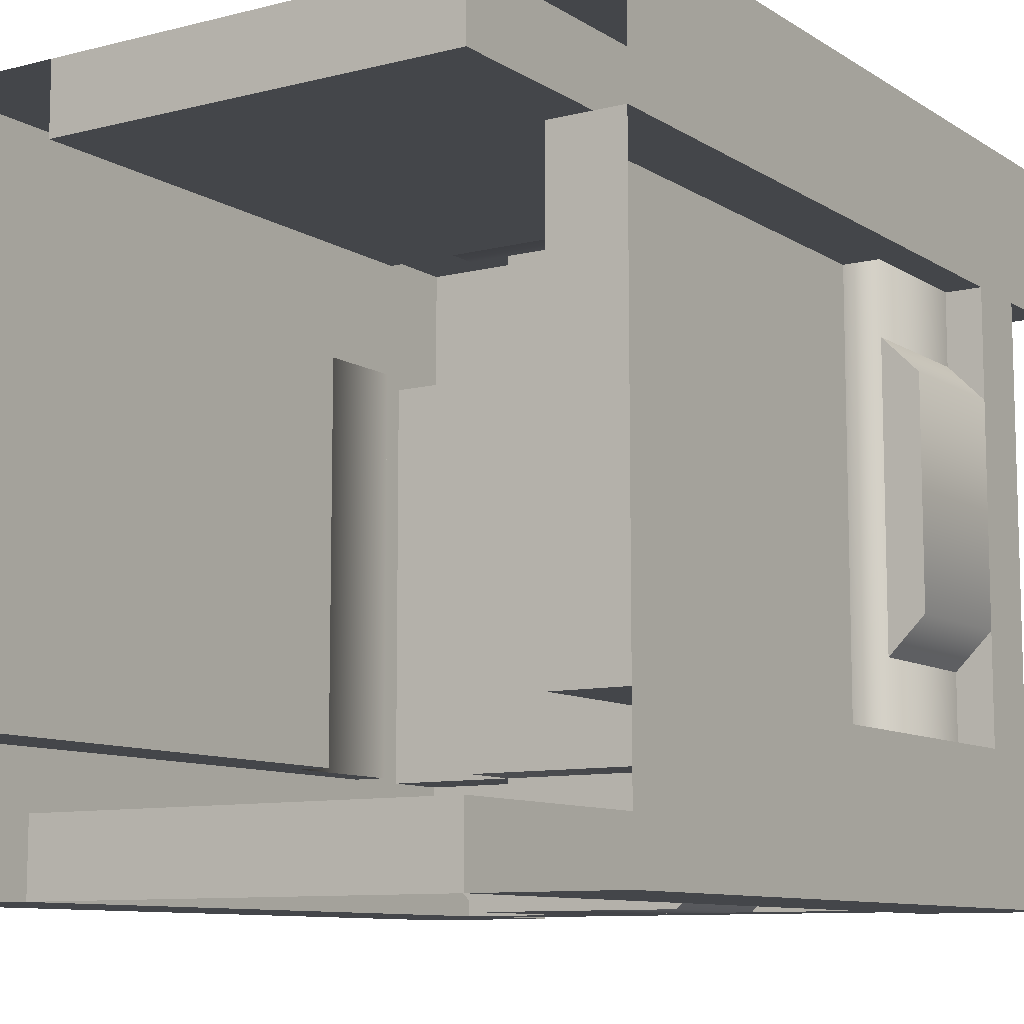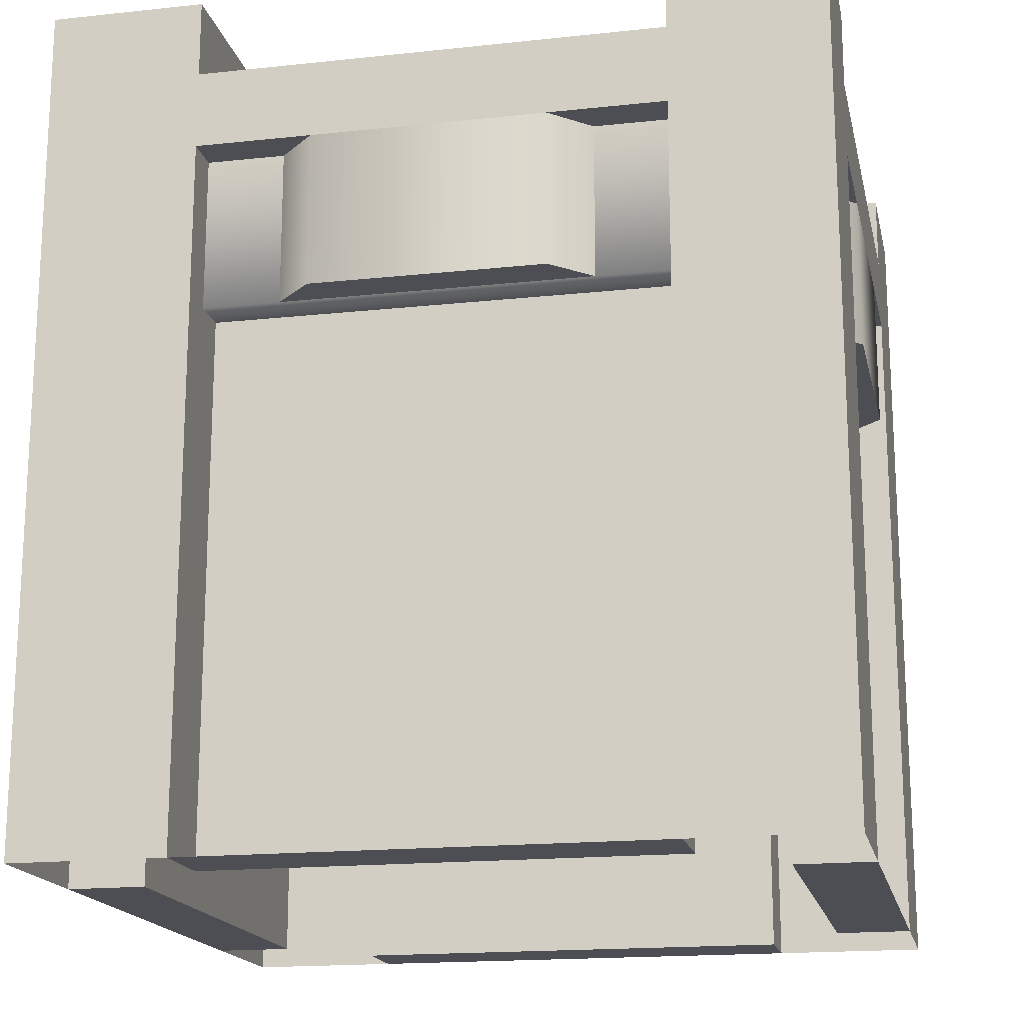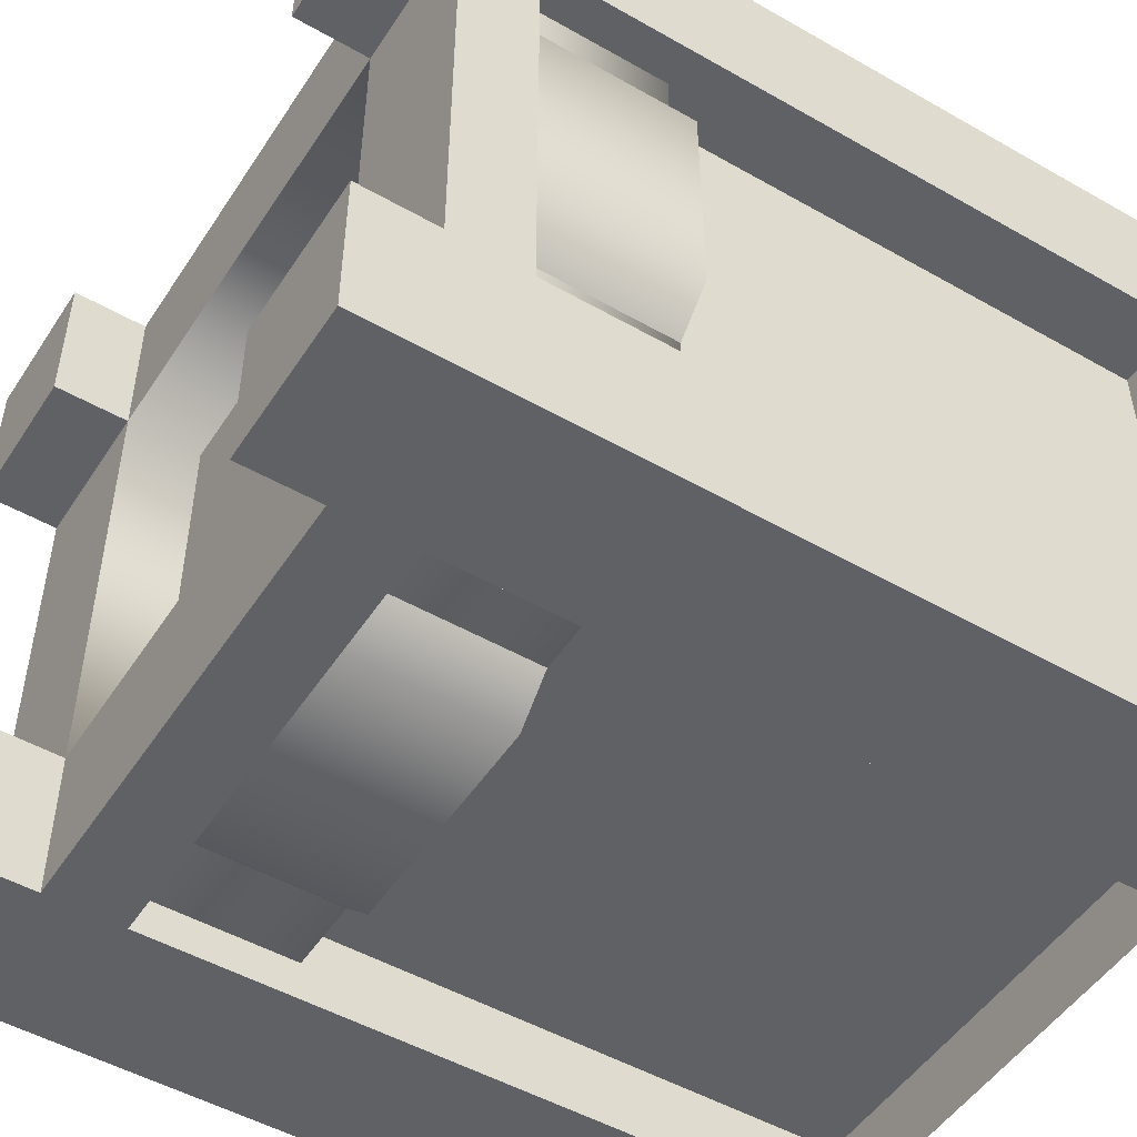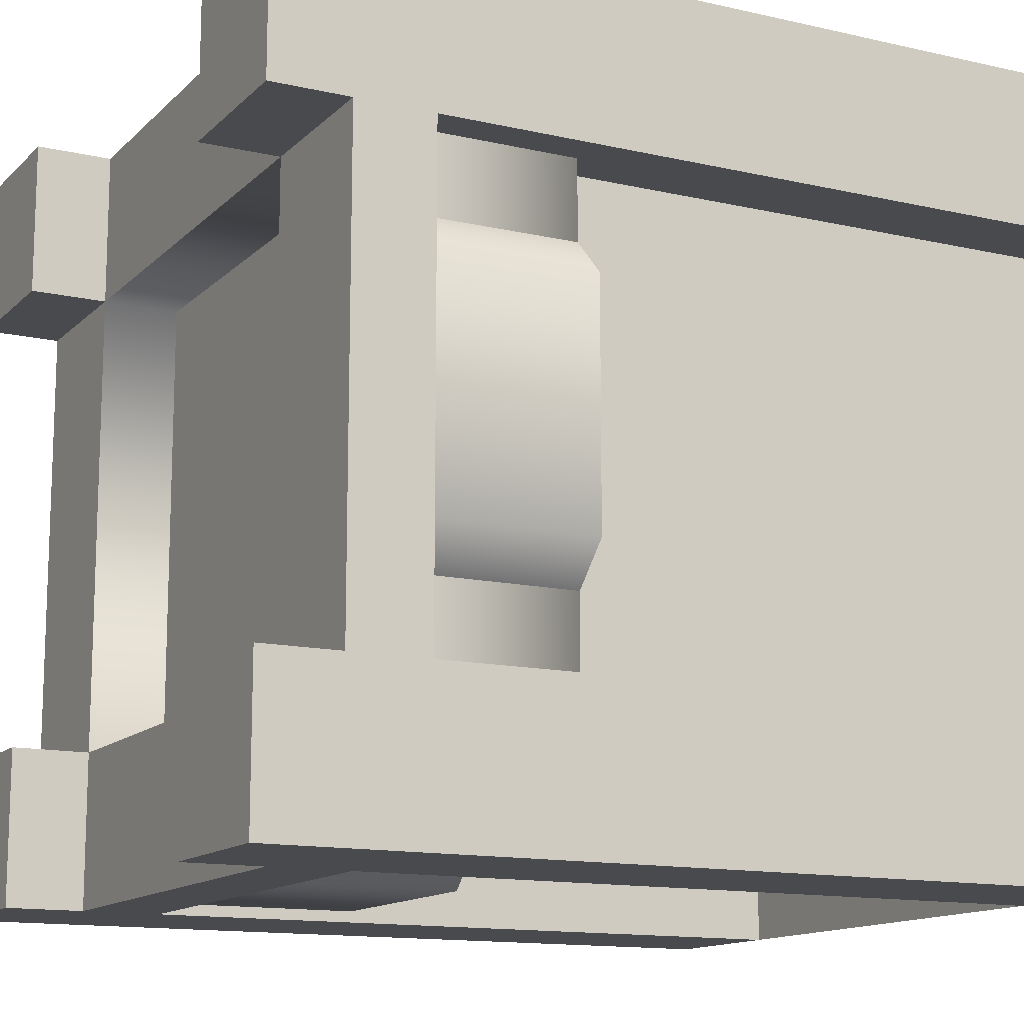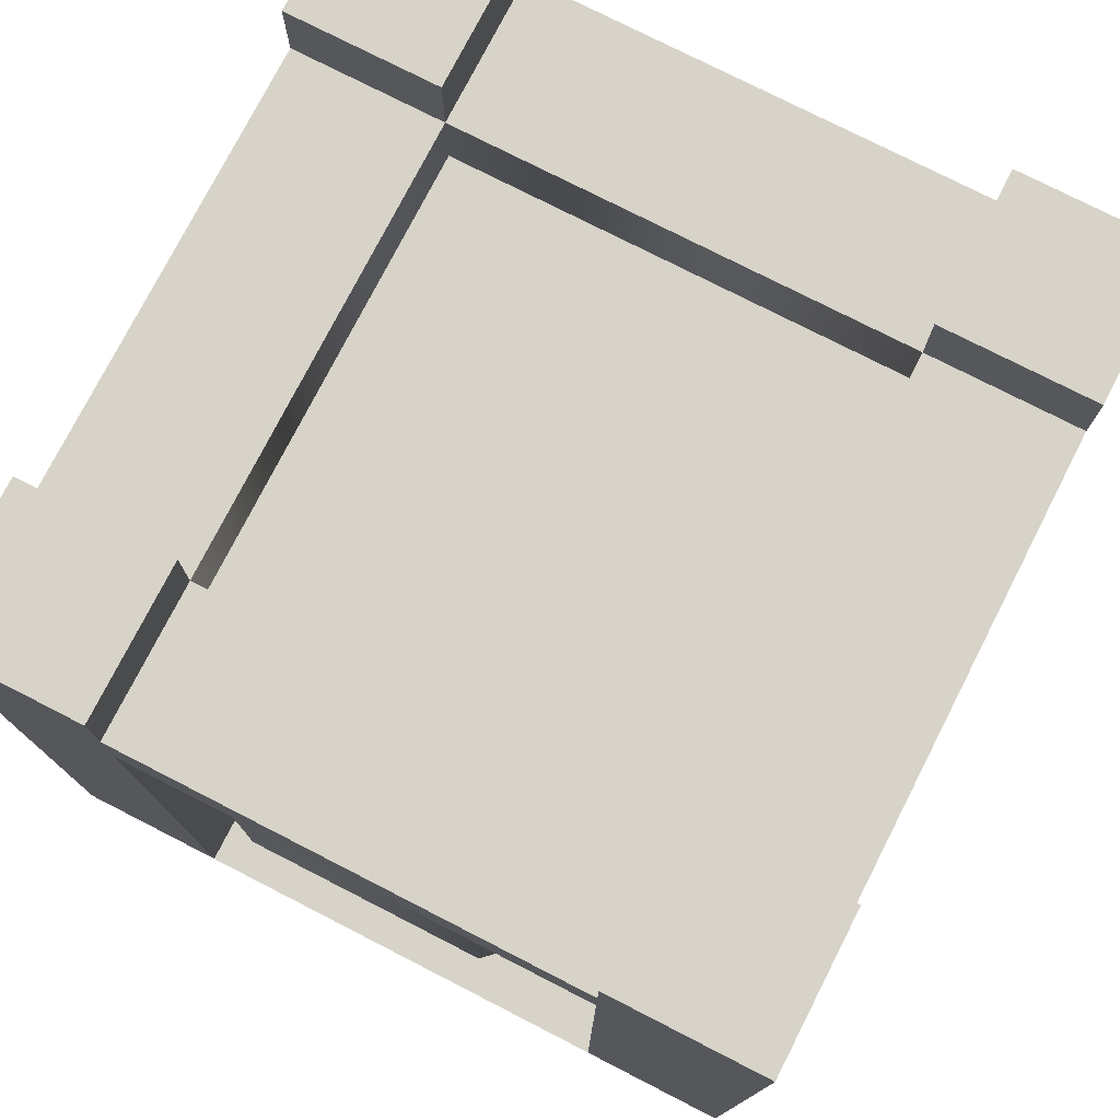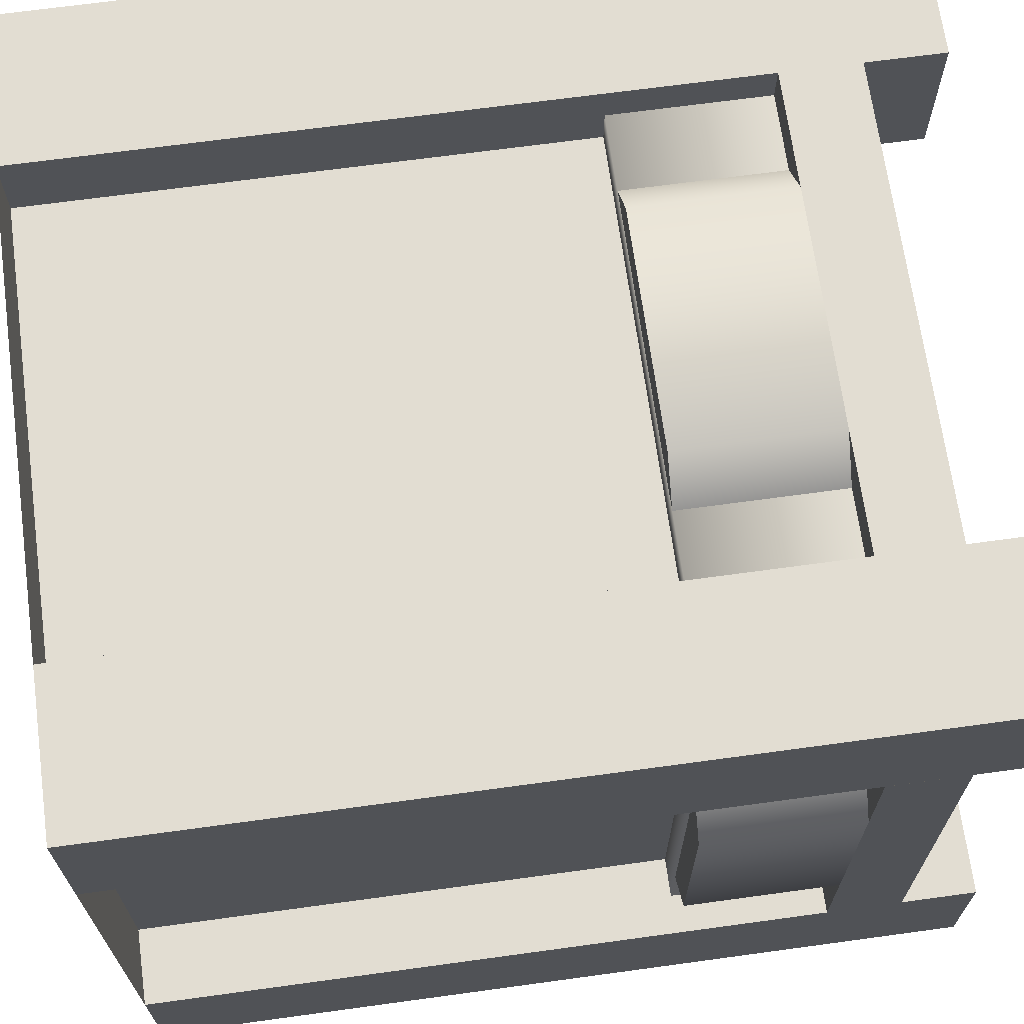
<metadata>
{"format":"obj","ext":"obj","renderer":"f3d","projection":"perspective","resolution":1024,"background":"white","views":[{"elev":-9.7,"azim":33.1,"up":"+Z"},{"elev":-17.3,"azim":-77.9,"up":"+Y"},{"elev":-50.1,"azim":-122.1,"up":"+Z"},{"elev":-13.4,"azim":-117.4,"up":"+Z"},{"elev":76.6,"azim":-152.9,"up":"+Y"},{"elev":68.3,"azim":82.2,"up":"+Z"}]}
</metadata>
<code>
g wall
v 0.3 0.7 -0.4 1 1 1
v 0.3 0.7 -0.45 1 1 1
v -0.3 0.7 -0.4 1 1 1
v -0.3 0.7 -0.45 1 1 1
v -0.4 0.7 0.3 1 1 1
v -0.4 0.7 -0.3 1 1 1
v -0.45 0.7 0.3 1 1 1
v -0.45 0.7 -0.3 1 1 1
v -0.45 0.9 -0.3 1 1 1
v -0.45 0.9 0.3 1 1 1
v -0.4 0 0.3 1 1 1
v -0.5 1.238e-15 0.3 1 1 1
v -0.5 0.9 0.3 1 1 1
v 0.3 0.7 0.4 1 1 1
v -0.3 0.7 0.4 1 1 1
v 0.3 0.7 0.45 1 1 1
v -0.3 0.7 0.45 1 1 1
v -0.4 0 -0.3 1 1 1
v -0.5 1.238e-15 -0.3 1 1 1
v -0.5 0.9 -0.3 1 1 1
v 0.3 0.9 0.45 1 1 1
v -0.3 0.9 0.45 1 1 1
v 0.3 0.9 0.5 1 1 1
v -0.3 0.9 0.5 1 1 1
v 0.3 0 0.4 1 1 1
v 0.3 1.238e-15 0.5 1 1 1
v 0.5 1.238e-15 0.5 1 1 1
v 0.5 1.1 0.5 1 1 1
v 0.3 1 0.5 1 1 1
v 0.3 1.1 0.5 1 1 1
v -0.3 1 0.5 1 1 1
v -0.5 1.1 0.5 1 1 1
v -0.3 1.1 0.5 1 1 1
v -0.5 1.238e-15 0.5 1 1 1
v -0.3 1.238e-15 0.5 1 1 1
v -0.3 0 0.4 1 1 1
v 0.5 0.9 0.3 1 1 1
v 0.5 0.9 -0.3 1 1 1
v 0.45 0.9 0.3 1 1 1
v 0.45 0.9 -0.3 1 1 1
v 0.45 0.7 0.3 1 1 1
v 0.45 0.7 -0.3 1 1 1
v 0.4 0.7 0.3 1 1 1
v 0.4 0.7 -0.3 1 1 1
v 0.5 1.1 0.3 1 1 1
v 0.5 1 0.3 1 1 1
v 0.5 1.238e-15 0.3 1 1 1
v 0.5 1 -0.3 1 1 1
v 0.5 1.1 -0.3 1 1 1
v 0.5 1.238e-15 -0.5 1 1 1
v 0.5 1.238e-15 -0.3 1 1 1
v 0.5 1.1 -0.5 1 1 1
v 0.4 0 0.3 1 1 1
v 0.4 0 -0.3 1 1 1
v -0.3 0.9 -0.45 1 1 1
v 0.3 0.9 -0.45 1 1 1
v 0.3 0.9 -0.5 1 1 1
v -0.3 0.9 -0.5 1 1 1
v 0.3 1.263e-15 -0.5 1 1 1
v 0.3 2.578e-17 -0.4 1 1 1
v -0.3 1.263e-15 -0.5 1 1 1
v -0.3 2.578e-17 -0.4 1 1 1
v -0.5 1.238e-15 -0.5 1 1 1
v -0.5 1.1 -0.5 1 1 1
v -0.3 1 -0.5 1 1 1
v -0.3 1.1 -0.5 1 1 1
v 0.3 1 -0.5 1 1 1
v 0.3 1.1 -0.5 1 1 1
v 0.3 1 -0.3 1 1 1
v -0.3 1 -0.3 1 1 1
v -0.5 1 -0.3 1 1 1
v -0.5 1 0.3 1 1 1
v -0.3 1 0.3 1 1 1
v 0.3 1 0.3 1 1 1
v 0.3 0.9 -0.3 1 1 1
v 0.3 0.9 0.3 1 1 1
v -0.3 0.9 -0.3 1 1 1
v -0.3 0.9 0.3 1 1 1
v 0.3 1.1 0.3 1 1 1
v -0.3 1.1 0.3 1 1 1
v -0.5 1.1 0.3 1 1 1
v -0.3 1.1 -0.3 1 1 1
v -0.5 1.1 -0.3 1 1 1
v 0.3 1.1 -0.3 1 1 1
v -0.2 0.7 0.45 1 1 1
v -0.15 0.7 0.5 1 1 1
v 0.2 0.7 0.45 1 1 1
v 0.15 0.7 0.5 1 1 1
v -0.15 0.9 0.5 1 1 1
v -0.2 0.9 0.45 1 1 1
v 0.15 0.9 0.5 1 1 1
v 0.2 0.9 0.45 1 1 1
v -0.45 0.7 -0.2 1 1 1
v -0.5 0.7 -0.15 1 1 1
v -0.45 0.7 0.2 1 1 1
v -0.5 0.7 0.15 1 1 1
v -0.5 0.9 -0.15 1 1 1
v -0.45 0.9 -0.2 1 1 1
v -0.5 0.9 0.15 1 1 1
v -0.45 0.9 0.2 1 1 1
v 0.2 0.7 -0.45 1 1 1
v 0.15 0.7 -0.5 1 1 1
v -0.2 0.7 -0.45 1 1 1
v -0.15 0.7 -0.5 1 1 1
v 0.15 0.9 -0.5 1 1 1
v 0.2 0.9 -0.45 1 1 1
v -0.15 0.9 -0.5 1 1 1
v -0.2 0.9 -0.45 1 1 1
v 0.45 0.7 0.2 1 1 1
v 0.5 0.7 0.15 1 1 1
v 0.45 0.7 -0.2 1 1 1
v 0.5 0.7 -0.15 1 1 1
v 0.5 0.9 0.15 1 1 1
v 0.45 0.9 0.2 1 1 1
v 0.5 0.9 -0.15 1 1 1
v 0.45 0.9 -0.2 1 1 1
f 3 2 1
f 2 3 4
f 7 6 5
f 6 7 8
f 7 9 8
f 9 7 10
f 12 5 11
f 5 12 7
f 7 12 13
f 7 13 10
f 16 15 14
f 15 16 17
f 6 19 18
f 19 6 8
f 19 8 20
f 20 8 9
f 21 17 16
f 17 21 22
f 23 22 21
f 22 23 24
f 26 14 25
f 14 26 16
f 23 16 26
f 16 23 21
f 28 26 27
f 26 28 23
f 23 28 29
f 29 28 30
f 23 29 24
f 31 24 29
f 32 24 31
f 32 31 33
f 34 24 32
f 24 34 35
f 24 17 22
f 35 17 24
f 36 17 35
f 17 36 15
f 39 38 37
f 38 39 40
f 43 42 41
f 42 43 44
f 39 42 40
f 42 39 41
f 28 46 45
f 27 46 28
f 47 46 27
f 37 46 47
f 37 48 46
f 38 48 37
f 38 49 48
f 50 49 38
f 51 50 38
f 49 50 52
f 43 47 53
f 47 43 41
f 47 41 37
f 37 41 39
f 51 44 54
f 44 51 42
f 42 51 38
f 42 38 40
f 55 2 4
f 2 55 56
f 55 57 56
f 57 55 58
f 60 57 59
f 57 60 2
f 2 60 1
f 56 57 2
f 55 61 58
f 61 55 4
f 4 62 61
f 62 4 3
f 64 61 63
f 61 64 58
f 58 64 65
f 65 64 66
f 58 65 57
f 67 57 65
f 52 57 67
f 52 67 68
f 52 59 57
f 59 52 50
f 65 69 67
f 69 65 70
f 72 70 71
f 70 72 73
f 29 73 31
f 73 29 74
f 74 48 69
f 48 74 46
f 76 69 75
f 69 76 74
f 69 77 75
f 77 69 70
f 73 77 70
f 77 73 78
f 73 76 78
f 76 73 74
f 79 28 45
f 28 79 30
f 79 46 74
f 46 79 45
f 29 79 74
f 79 29 30
f 81 33 80
f 33 81 32
f 33 73 80
f 73 33 31
f 81 73 72
f 73 81 80
f 64 82 66
f 82 64 83
f 82 71 70
f 71 82 83
f 82 65 66
f 65 82 70
f 68 49 52
f 49 68 84
f 69 68 67
f 68 69 84
f 49 69 48
f 69 49 84
f 34 13 12
f 13 34 72
f 72 20 13
f 72 34 81
f 81 34 32
f 71 20 72
f 71 19 20
f 64 19 71
f 83 64 71
f 19 64 63
f 13 9 10
f 9 13 20
f 18 12 11
f 12 18 19
f 59 62 60
f 62 59 61
f 51 53 47
f 53 51 54
f 36 26 25
f 26 36 35
f 87 86 85
f 86 87 88
f 90 86 89
f 86 90 85
f 91 86 88
f 86 91 89
f 92 88 87
f 88 92 91
f 95 94 93
f 94 95 96
f 98 94 97
f 94 98 93
f 99 94 96
f 94 99 97
f 100 96 95
f 96 100 99
f 103 102 101
f 102 103 104
f 106 102 105
f 102 106 101
f 107 102 104
f 102 107 105
f 108 104 103
f 104 108 107
f 111 110 109
f 110 111 112
f 114 110 113
f 110 114 109
f 115 110 112
f 110 115 113
f 116 112 111
f 112 116 115
f 3 60 62
f 60 3 1
f 14 36 25
f 36 14 15
f 11 6 18
f 6 11 5
f 43 54 44
f 54 43 53
f 75 78 76
f 78 75 77
g wall
f 3 2 1
f 2 3 4
f 7 6 5
f 6 7 8
f 7 9 8
f 9 7 10
f 12 5 11
f 5 12 7
f 7 12 13
f 7 13 10
f 16 15 14
f 15 16 17
f 6 19 18
f 19 6 8
f 19 8 20
f 20 8 9
f 21 17 16
f 17 21 22
f 23 22 21
f 22 23 24
f 26 14 25
f 14 26 16
f 23 16 26
f 16 23 21
f 28 26 27
f 26 28 23
f 23 28 29
f 29 28 30
f 23 29 24
f 31 24 29
f 32 24 31
f 32 31 33
f 34 24 32
f 24 34 35
f 24 17 22
f 35 17 24
f 36 17 35
f 17 36 15
f 39 38 37
f 38 39 40
f 43 42 41
f 42 43 44
f 39 42 40
f 42 39 41
f 28 46 45
f 27 46 28
f 47 46 27
f 37 46 47
f 37 48 46
f 38 48 37
f 38 49 48
f 50 49 38
f 51 50 38
f 49 50 52
f 43 47 53
f 47 43 41
f 47 41 37
f 37 41 39
f 51 44 54
f 44 51 42
f 42 51 38
f 42 38 40
f 55 2 4
f 2 55 56
f 55 57 56
f 57 55 58
f 60 57 59
f 57 60 2
f 2 60 1
f 56 57 2
f 55 61 58
f 61 55 4
f 4 62 61
f 62 4 3
f 64 61 63
f 61 64 58
f 58 64 65
f 65 64 66
f 58 65 57
f 67 57 65
f 52 57 67
f 52 67 68
f 52 59 57
f 59 52 50
f 65 69 67
f 69 65 70
f 72 70 71
f 70 72 73
f 29 73 31
f 73 29 74
f 74 48 69
f 48 74 46
f 76 69 75
f 69 76 74
f 69 77 75
f 77 69 70
f 73 77 70
f 77 73 78
f 73 76 78
f 76 73 74
f 79 28 45
f 28 79 30
f 79 46 74
f 46 79 45
f 29 79 74
f 79 29 30
f 81 33 80
f 33 81 32
f 33 73 80
f 73 33 31
f 81 73 72
f 73 81 80
f 64 82 66
f 82 64 83
f 82 71 70
f 71 82 83
f 82 65 66
f 65 82 70
f 68 49 52
f 49 68 84
f 69 68 67
f 68 69 84
f 49 69 48
f 69 49 84
f 34 13 12
f 13 34 72
f 72 20 13
f 72 34 81
f 81 34 32
f 71 20 72
f 71 19 20
f 64 19 71
f 83 64 71
f 19 64 63
f 13 9 10
f 9 13 20
f 18 12 11
f 12 18 19
f 59 62 60
f 62 59 61
f 51 53 47
f 53 51 54
f 36 26 25
f 26 36 35
f 87 86 85
f 86 87 88
f 90 86 89
f 86 90 85
f 91 86 88
f 86 91 89
f 92 88 87
f 88 92 91
f 95 94 93
f 94 95 96
f 98 94 97
f 94 98 93
f 99 94 96
f 94 99 97
f 100 96 95
f 96 100 99
f 103 102 101
f 102 103 104
f 106 102 105
f 102 106 101
f 107 102 104
f 102 107 105
f 108 104 103
f 104 108 107
f 111 110 109
f 110 111 112
f 114 110 113
f 110 114 109
f 115 110 112
f 110 115 113
f 116 112 111
f 112 116 115
f 3 60 62
f 60 3 1
f 14 36 25
f 36 14 15
f 11 6 18
f 6 11 5
f 43 54 44
f 54 43 53
f 75 78 76
f 78 75 77

</code>
